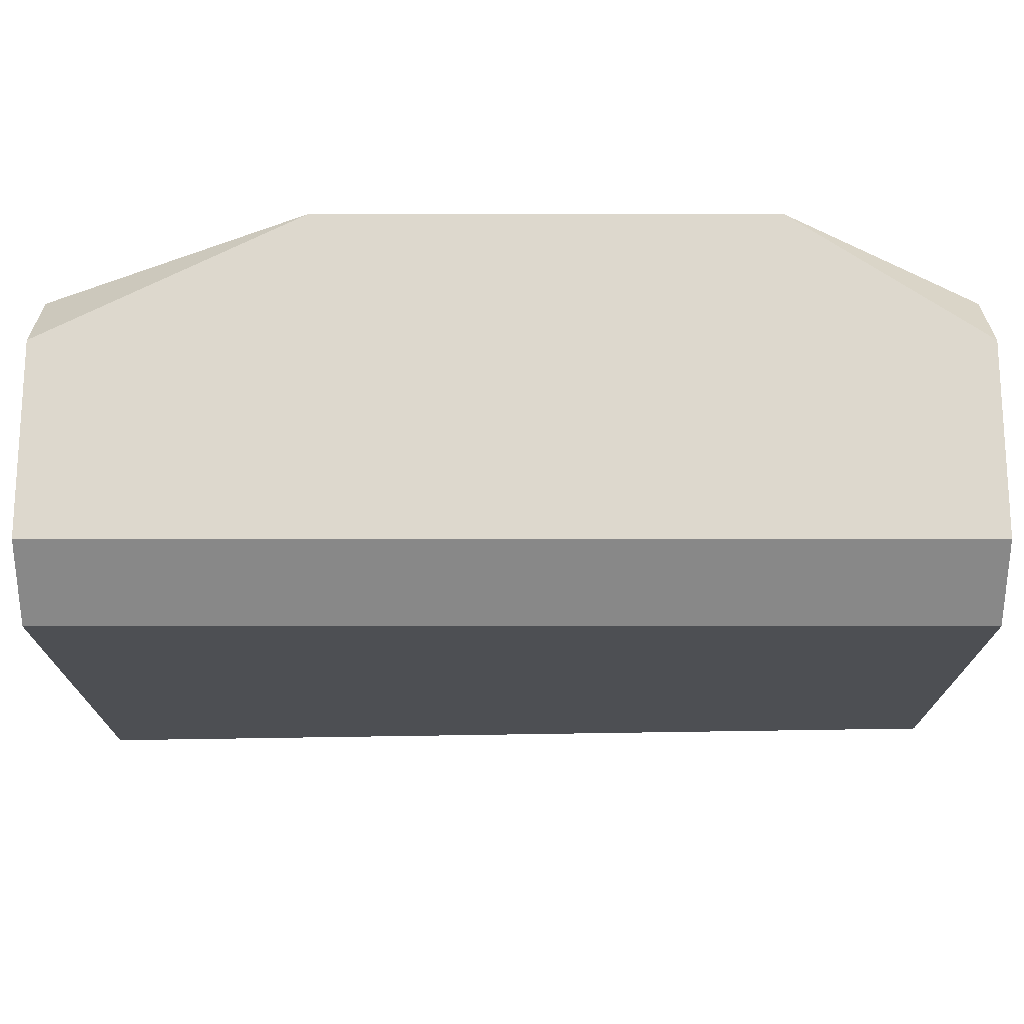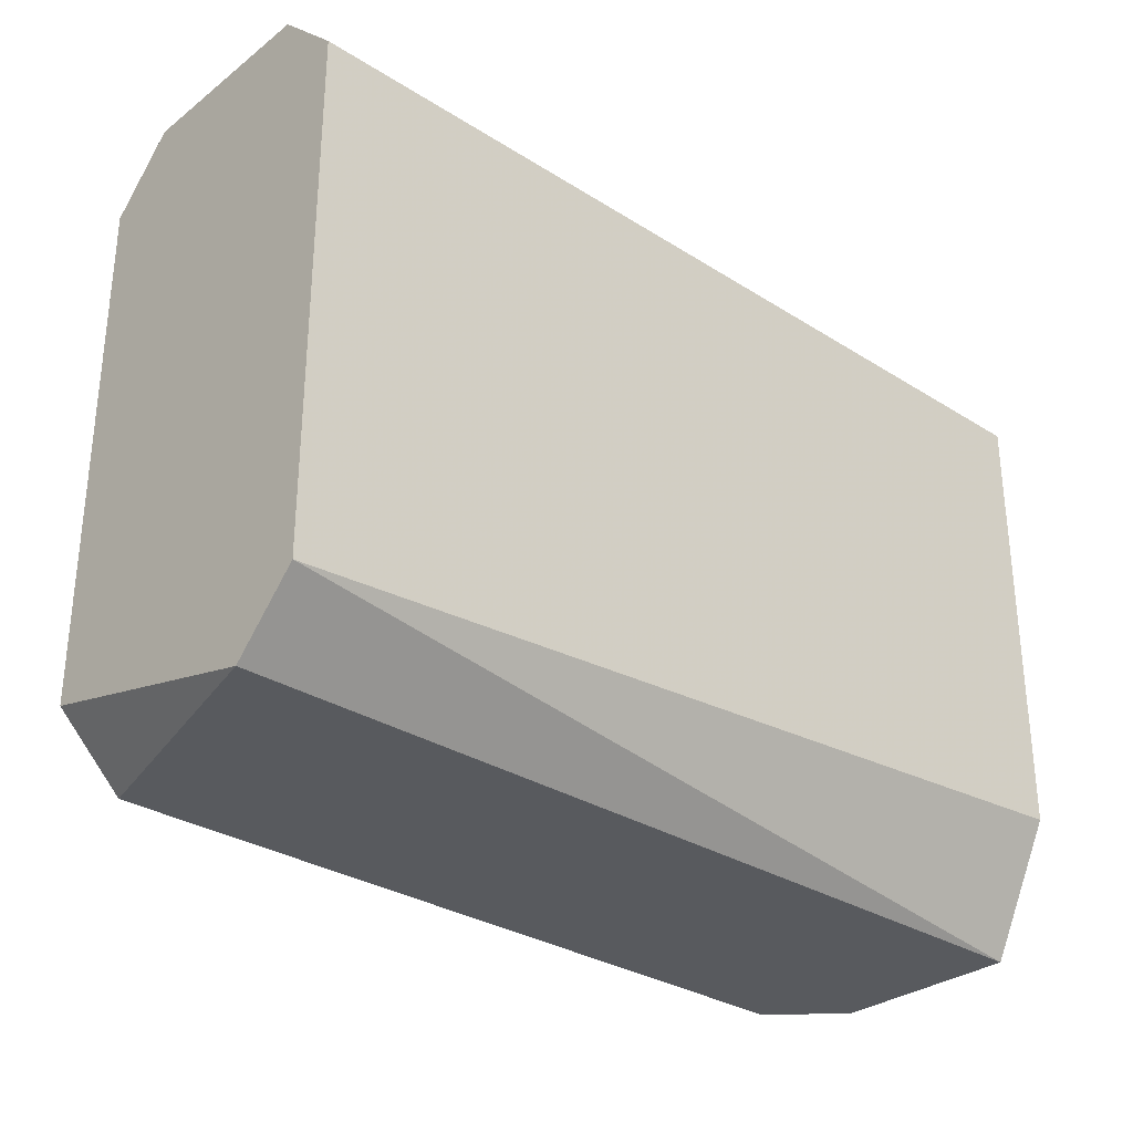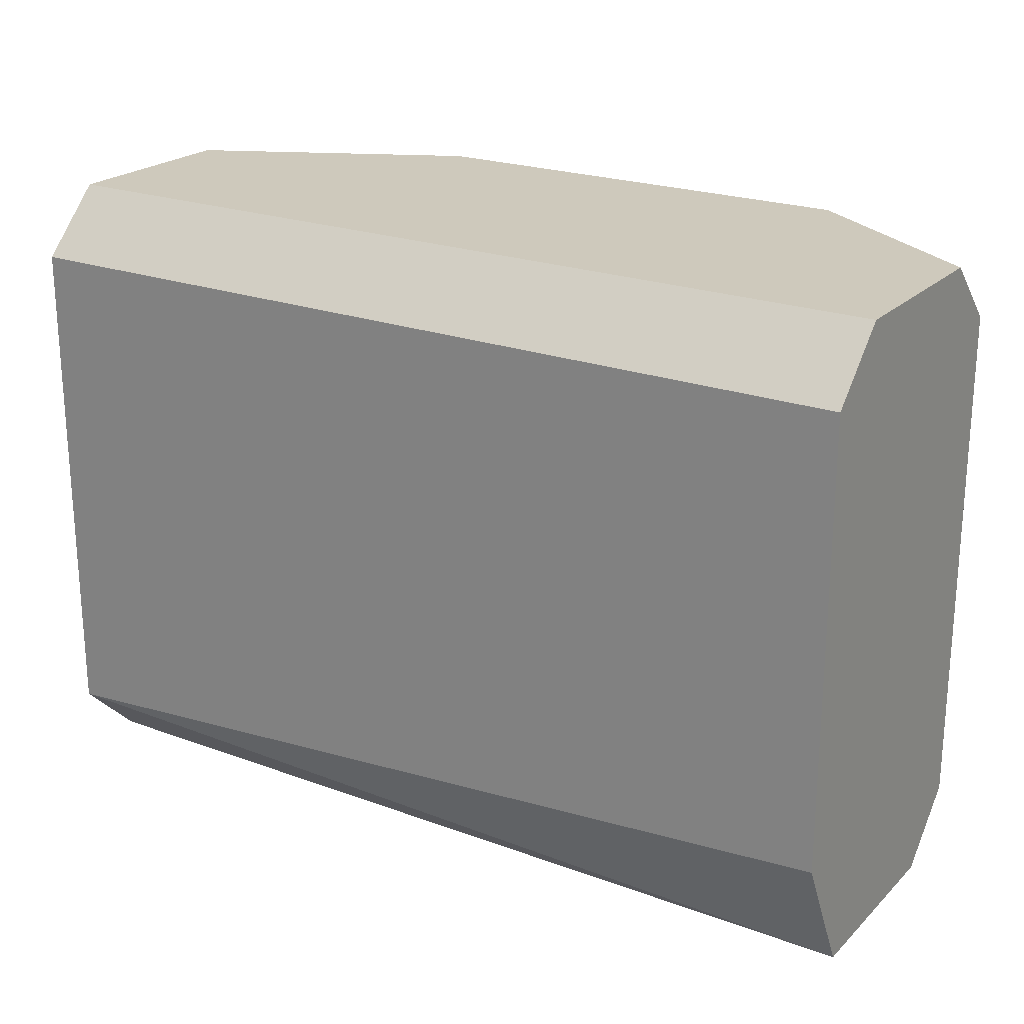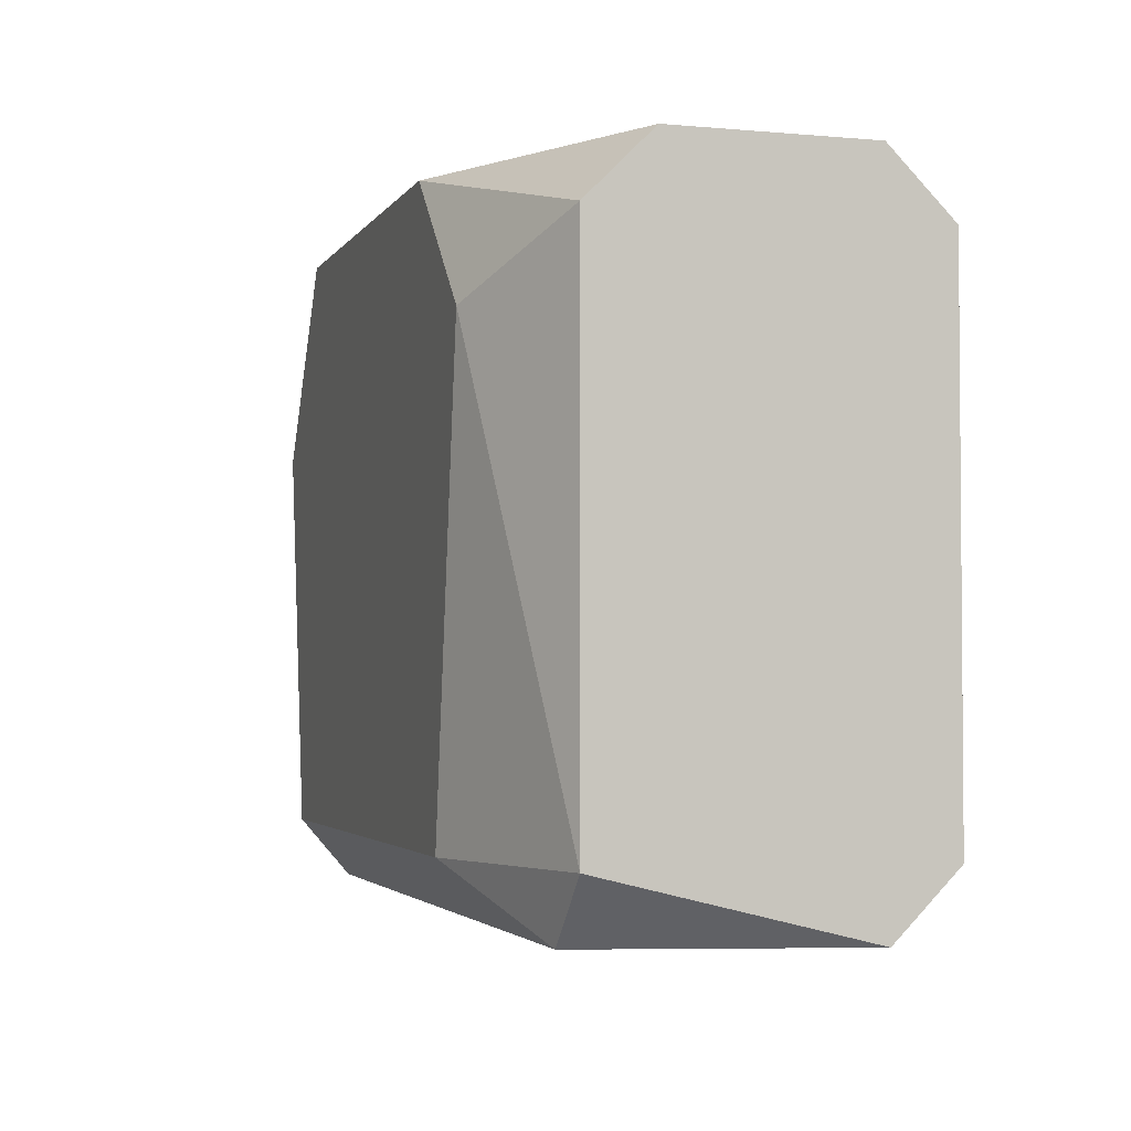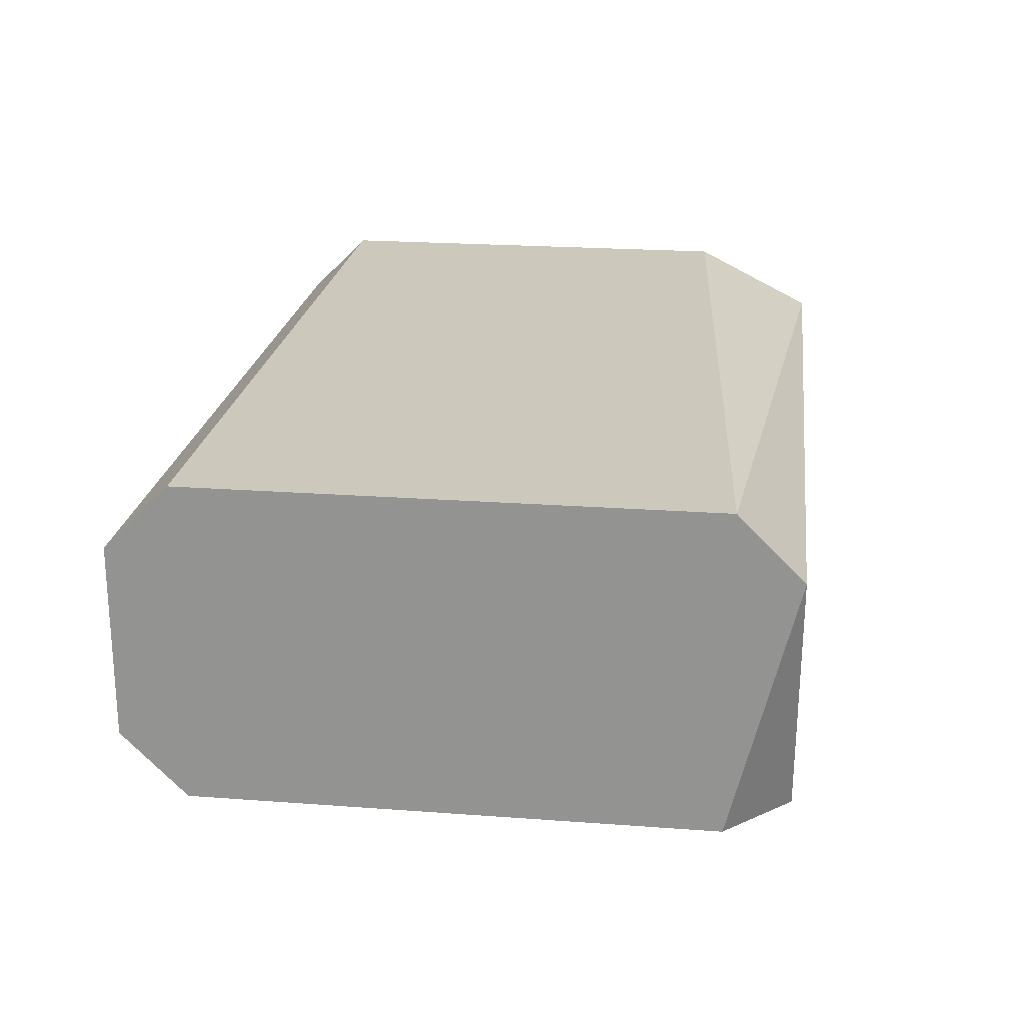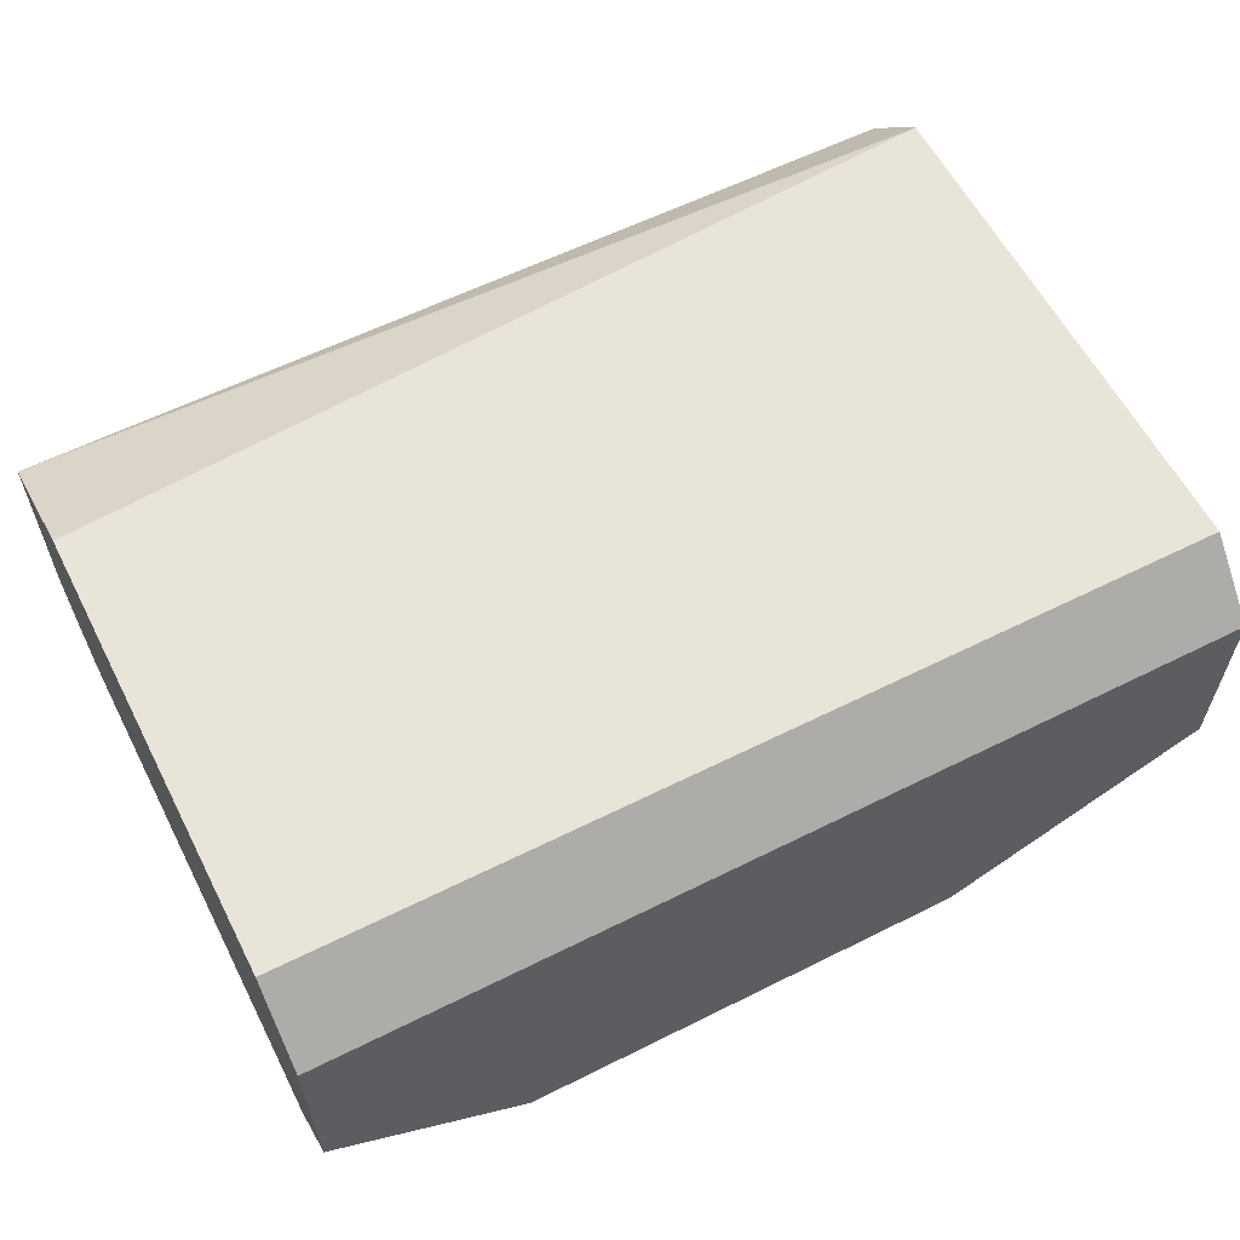
<metadata>
{"format":"obj","ext":"obj","renderer":"f3d","projection":"perspective","resolution":1024,"background":"white","views":[{"elev":72.2,"azim":-180.0,"up":"+Z"},{"elev":-30.6,"azim":137.7,"up":"+Z"},{"elev":22.4,"azim":-147.5,"up":"+Z"},{"elev":-2.9,"azim":72.7,"up":"+Z"},{"elev":22.1,"azim":97.4,"up":"+Y"},{"elev":59.8,"azim":-27.1,"up":"+Y"}]}
</metadata>
<code>
v 0.2189 -0.1855 0.04777
v 0.09728 -0.1612 -0.07381
v 0.09728 -0.1248 -0.07381
v 0.2675 -0.1248 -0.07381
v 0.09728 -0.1126 0.0356
v 0.2675 -0.1126 0.0356
v 0.2675 -0.1734 -0.06166
v 0.1094 -0.1855 0.01128
v 0.2675 -0.1126 -0.06166
v 0.1216 -0.1855 -0.06166
v 0.09728 -0.1612 0.04777
v 0.2675 -0.1612 0.04777
v 0.09728 -0.1126 -0.04948
v 0.231 -0.1855 -0.06166
v 0.09728 -0.1248 0.04777
v 0.2554 -0.1734 -0.07381
v 0.2432 -0.1855 0.02344
v 0.2675 -0.1248 0.04777
v 0.1338 -0.1855 0.04777
v 0.09728 -0.1734 -0.06166
v 0.2675 -0.1734 0.0356
v 0.09728 -0.1734 0.0356
v 0.1094 -0.1734 -0.07381
f 10 20 23
f 2 3 4
f 3 2 5
f 4 6 7
f 4 3 9
f 6 4 9
f 5 6 9
f 1 8 10
f 5 2 11
f 7 6 12
f 11 1 12
f 3 5 13
f 9 3 13
f 5 9 13
f 1 10 14
f 6 5 15
f 5 11 15
f 11 12 15
f 2 4 16
f 4 7 16
f 7 14 16
f 14 10 16
f 1 14 17
f 14 7 17
f 12 6 18
f 6 15 18
f 15 12 18
f 8 1 19
f 1 11 19
f 10 8 20
f 11 2 20
f 12 1 21
f 7 12 21
f 1 17 21
f 17 7 21
f 8 19 22
f 19 11 22
f 20 8 22
f 11 20 22
f 2 16 23
f 16 10 23
f 20 2 23

</code>
